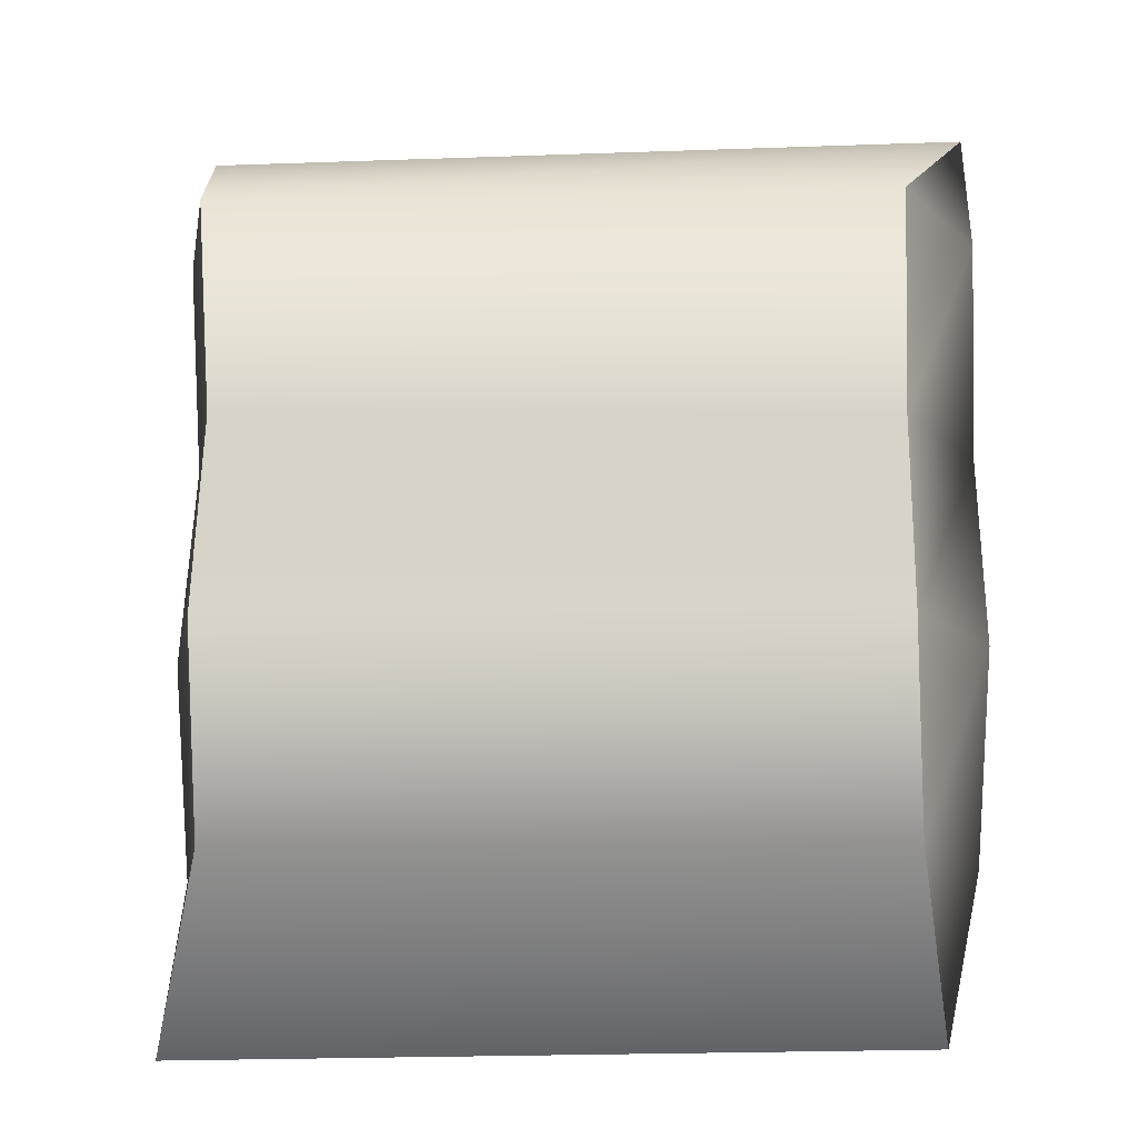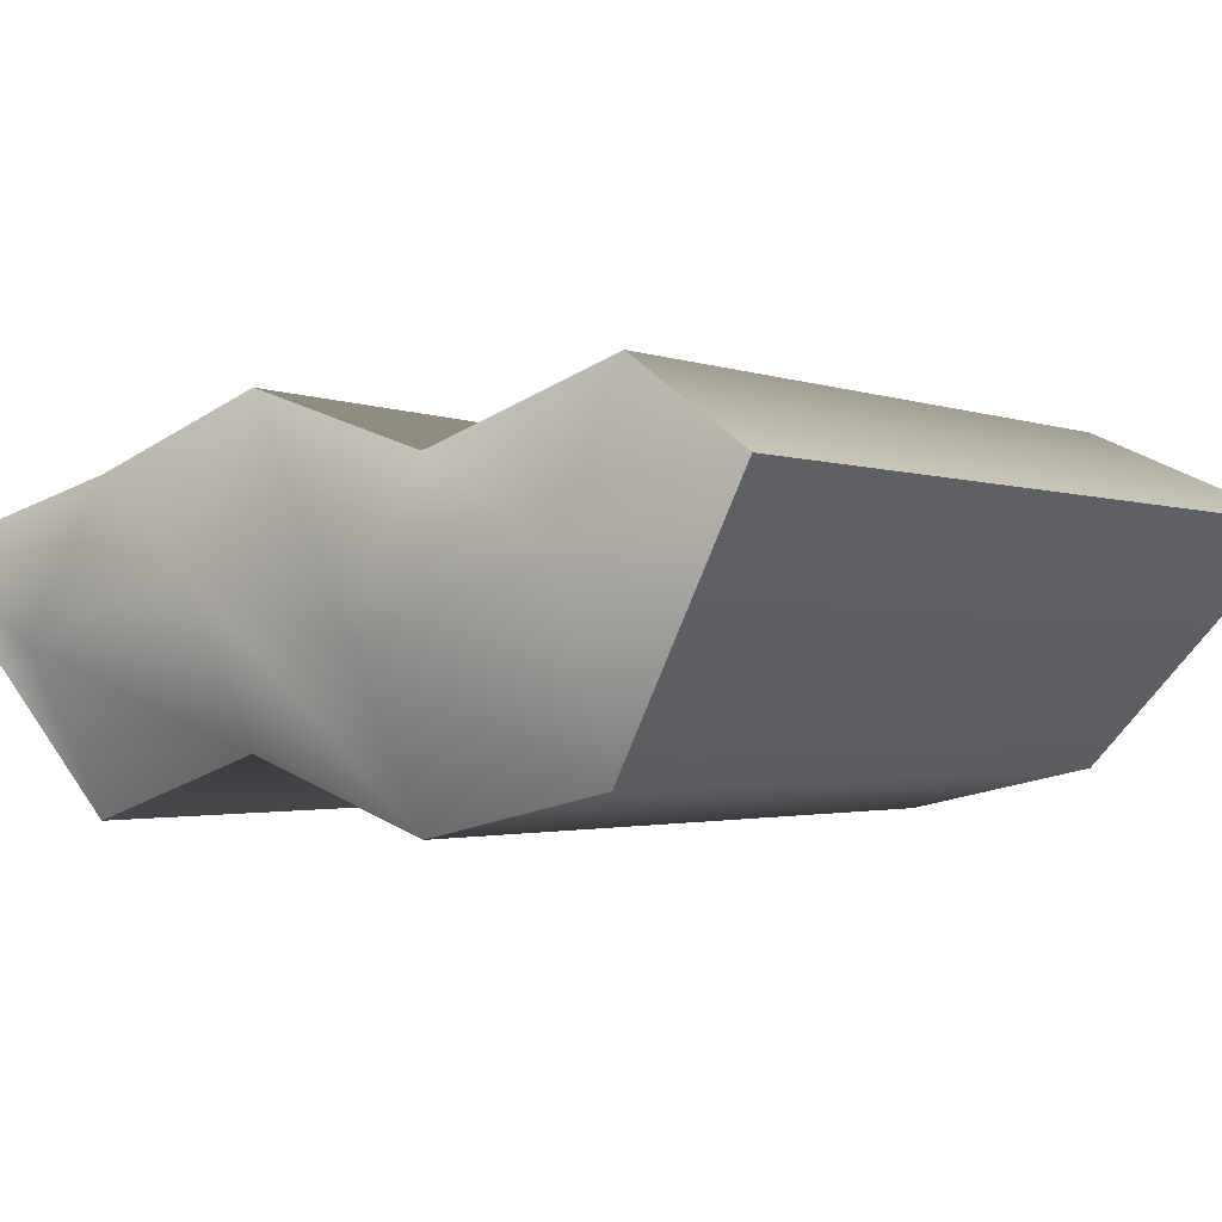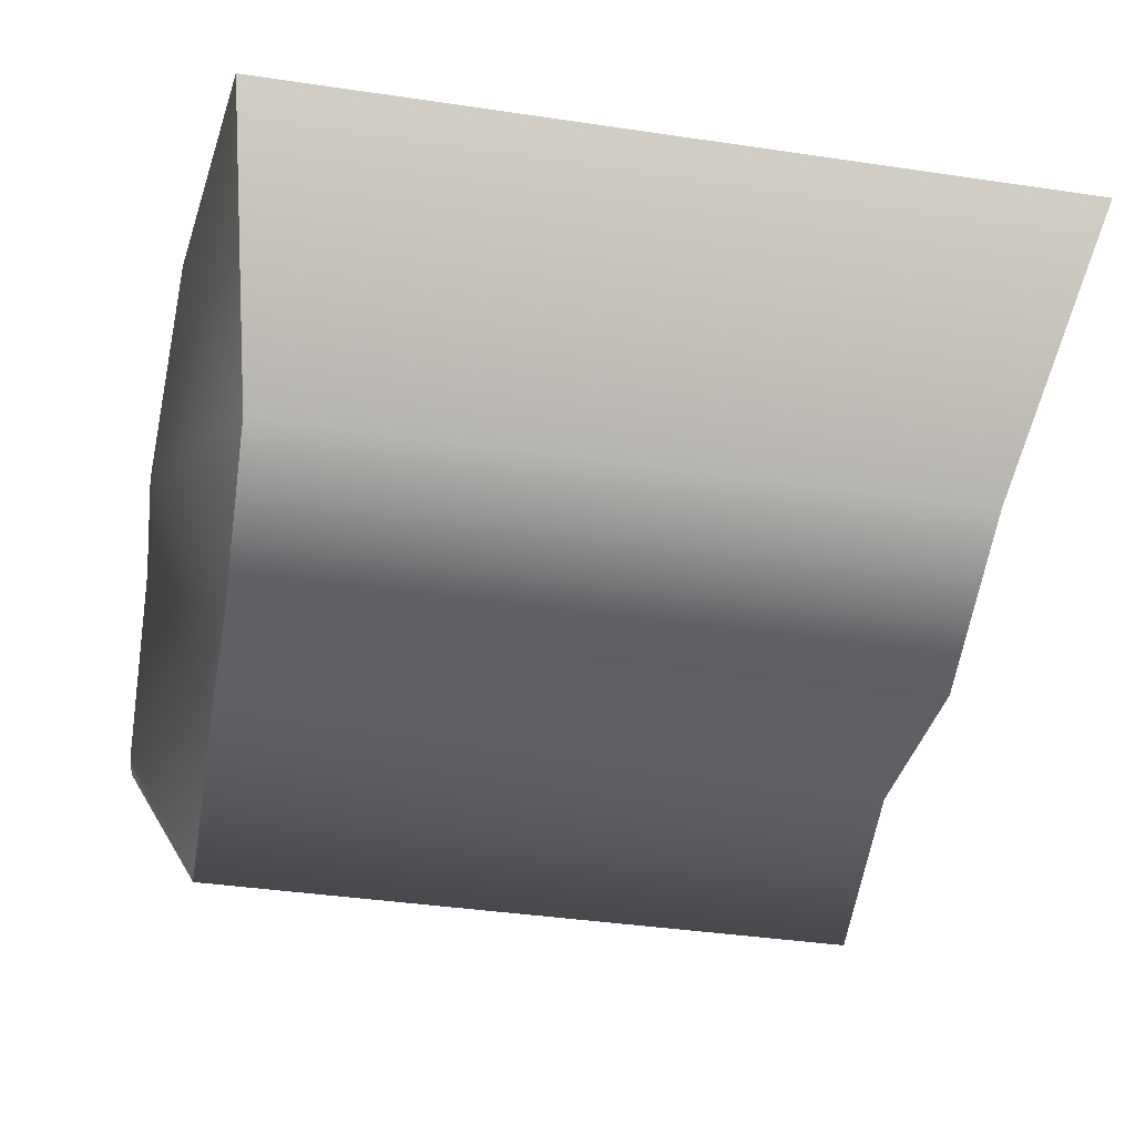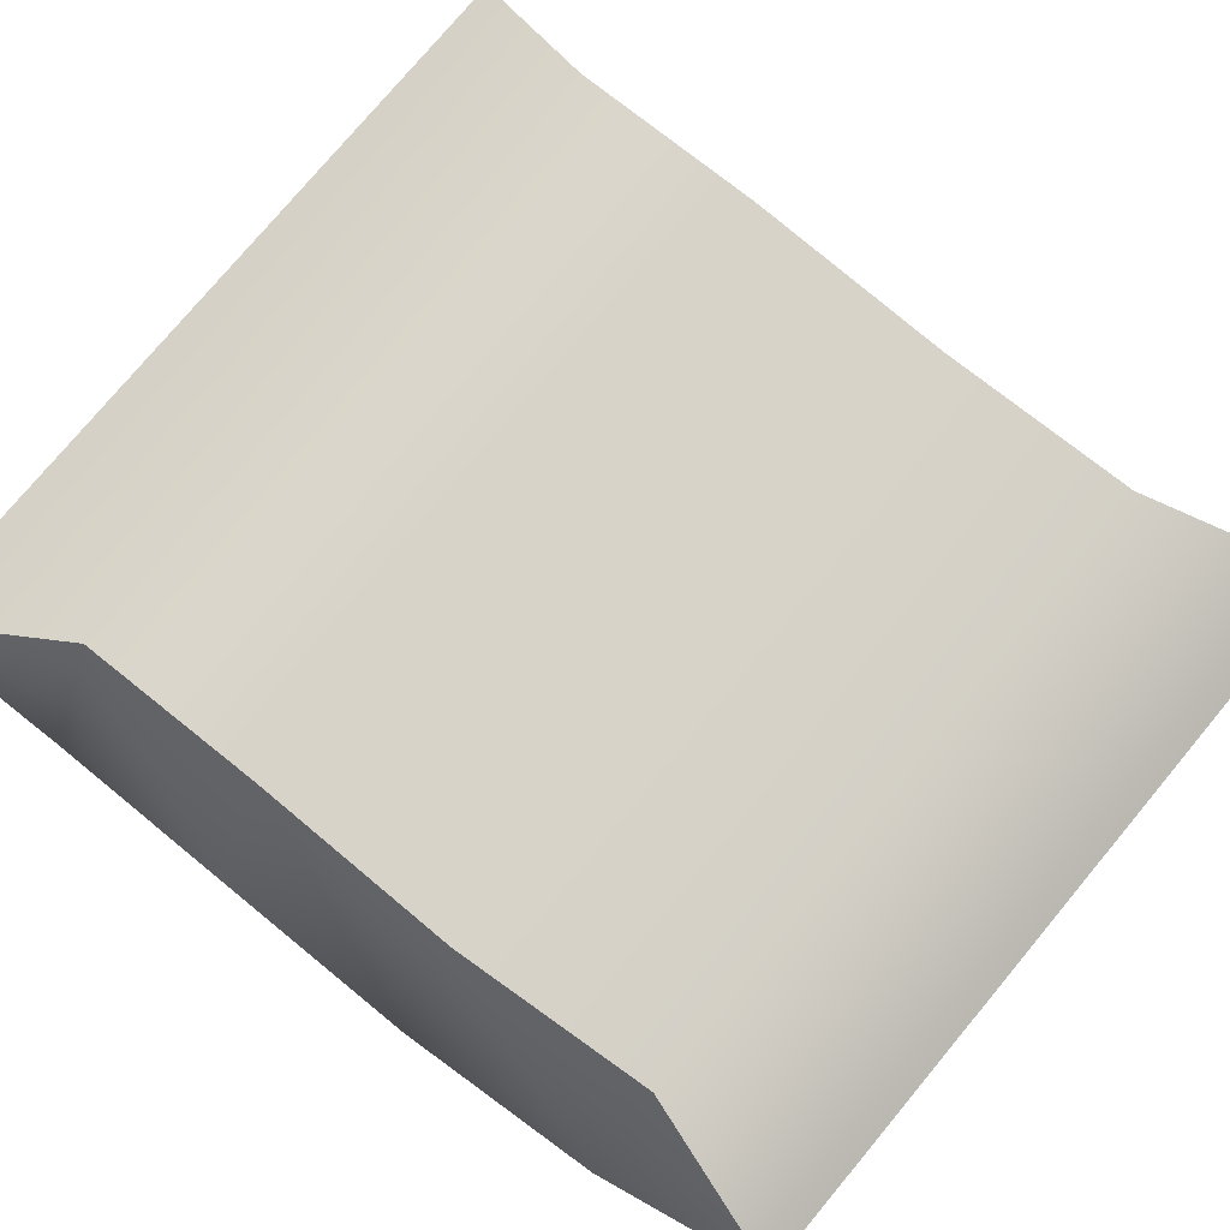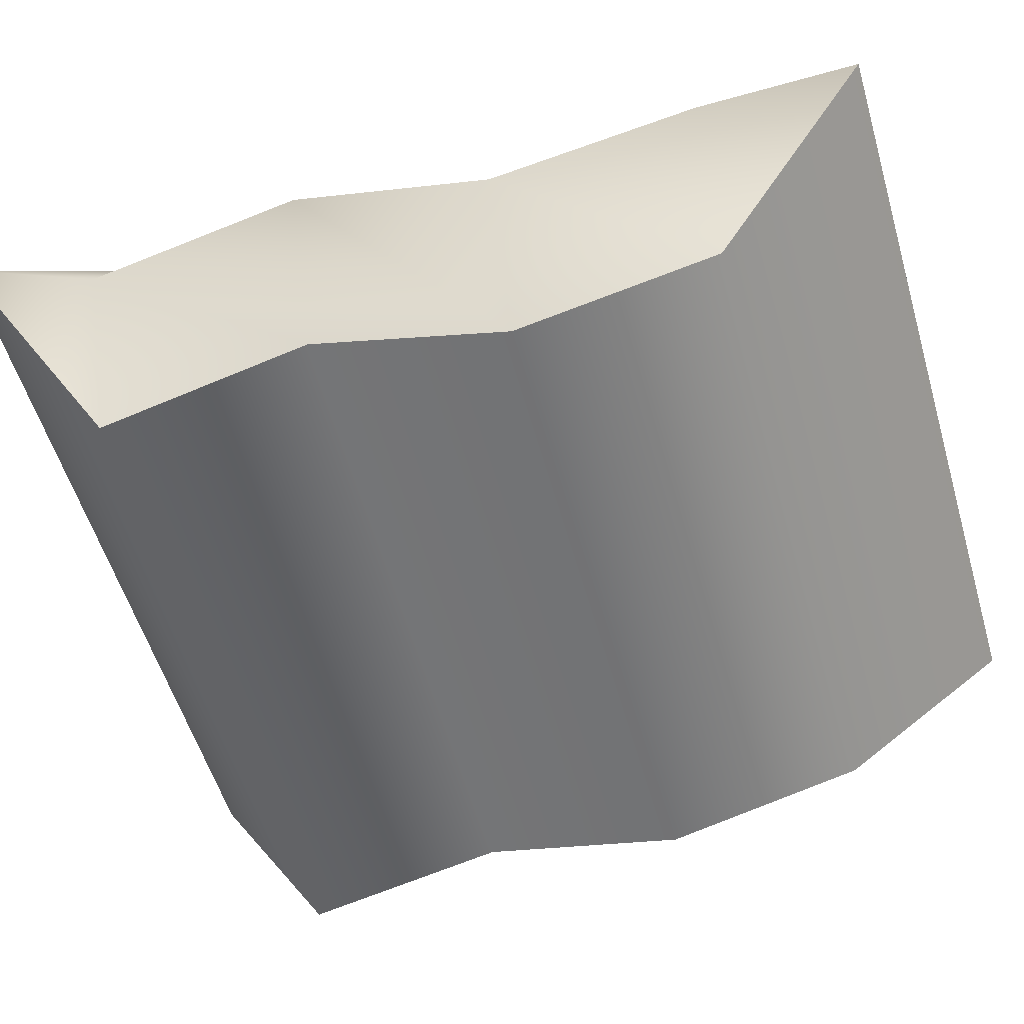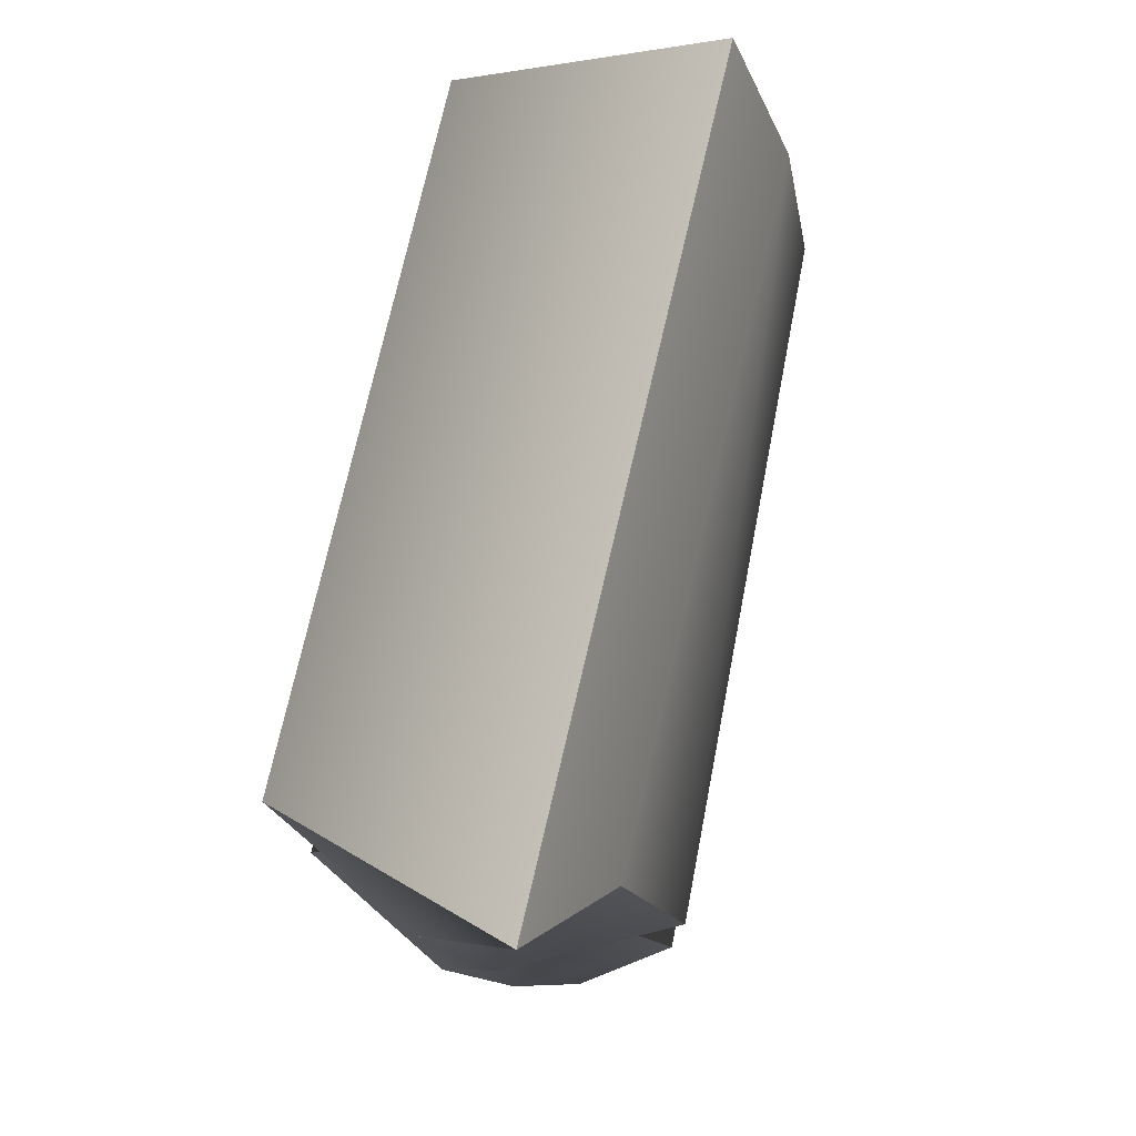
<metadata>
{"format":"obj","ext":"obj","renderer":"f3d","projection":"perspective","resolution":1024,"background":"white","views":[{"elev":-14.5,"azim":-177.4,"up":"+Y"},{"elev":-1.1,"azim":-48.0,"up":"+Z"},{"elev":-42.5,"azim":-9.6,"up":"+Z"},{"elev":78.1,"azim":-50.8,"up":"+Z"},{"elev":-55.3,"azim":-74.4,"up":"+Z"},{"elev":77.2,"azim":-76.8,"up":"+Y"}]}
</metadata>
<code>
g default
v -3.213 0.2586 2.157
v 4.343 0.2785 1.901
v -3.344 2.662 1.387
v 4.45 2.662 1.387
v -3.344 5.046 2.136
v 4.365 5.067 1.797
v -3.344 7.43 1.387
v 4.45 7.43 1.387
v -4.3 9.204 0.6021
v 4.839 9.068 0.6021
v -3.344 7.43 -2.227
v 4.45 7.43 -2.227
v -3.344 5.046 -1.479
v 4.365 5.067 -1.817
v -3.31 2.662 -2.227
v 4.416 2.662 -2.227
v -3.344 0.2785 -1.702
v 4.343 0.2785 -1.713
v -3.802 -1.667 1.124
v 5.206 -1.783 0.8792
v 4.764 0.143 0.09415
v 4.872 2.527 -0.4198
v 4.786 4.931 -0.01022
v 4.872 7.294 -0.4198
v -4.136 0.2586 0.3499
v -4.268 2.662 -0.4198
v -4.268 5.046 0.3285
v -4.268 7.43 -0.4198
g pCube1
f 19 20 2 1
f 1 2 4 3
f 3 4 6 5
f 5 6 8 7
f 7 8 10 9
f 9 10 12 11
f 11 12 14 13
f 13 14 16 15
f 15 16 18 17
f 17 18 20 19
f 20 18 21
f 20 21 2
f 21 18 16 22
f 2 21 22 4
f 22 16 14 23
f 4 22 23 6
f 23 14 12 24
f 6 23 24 8
f 24 12 10
f 8 24 10
f 19 25 17
f 19 1 25
f 17 25 26 15
f 25 1 3 26
f 15 26 27 13
f 26 3 5 27
f 13 27 28 11
f 27 5 7 28
f 11 28 9
f 28 7 9

</code>
